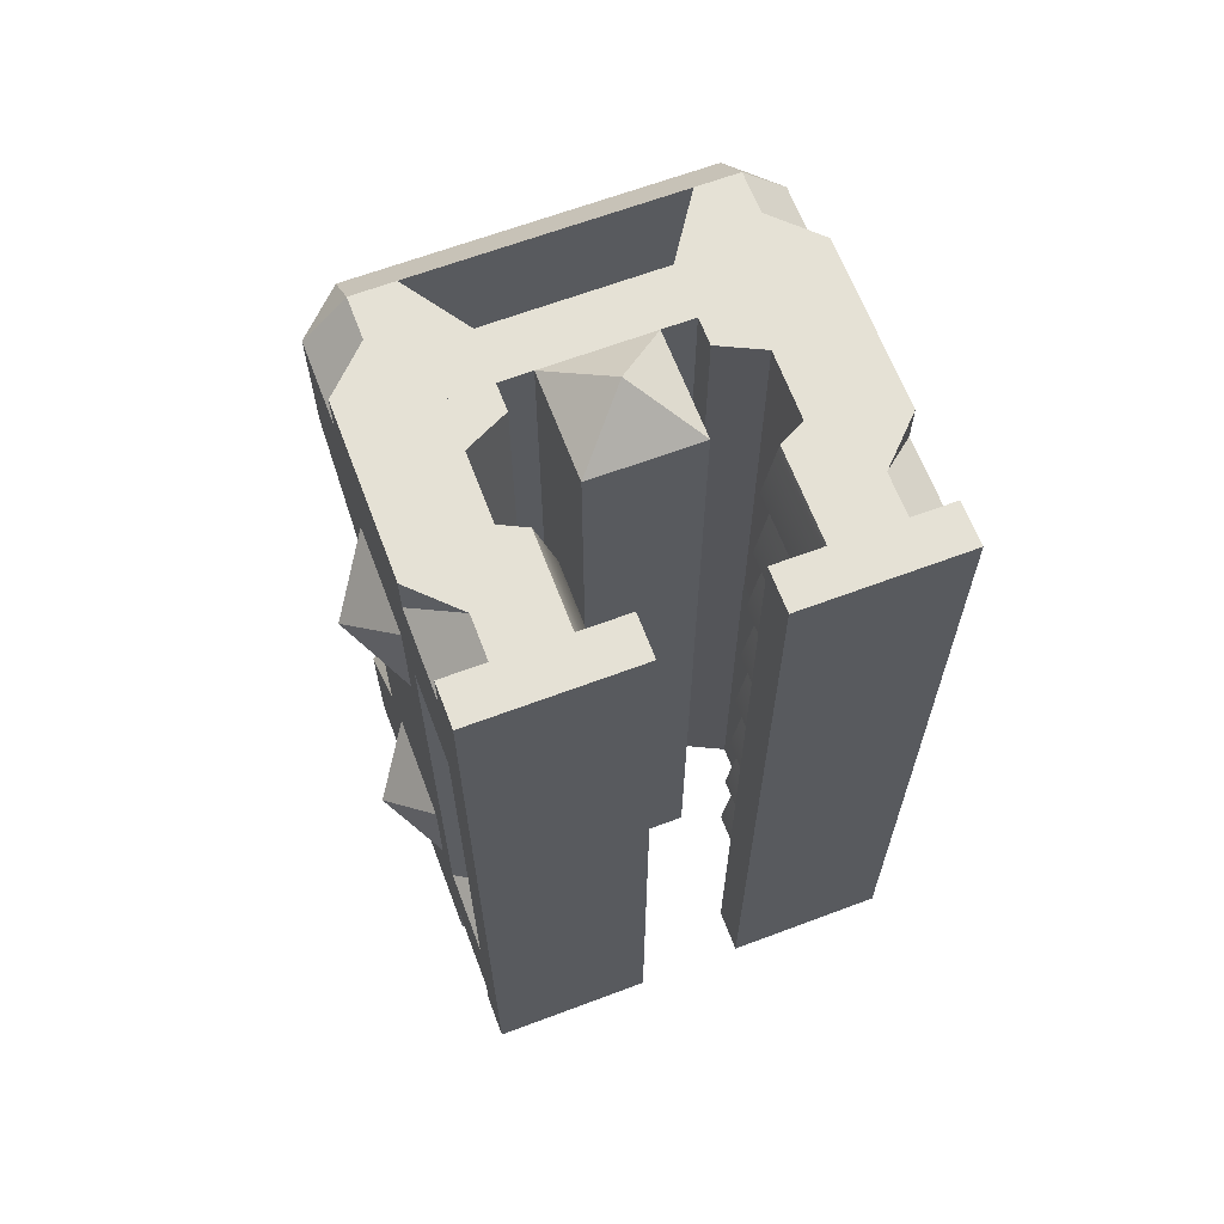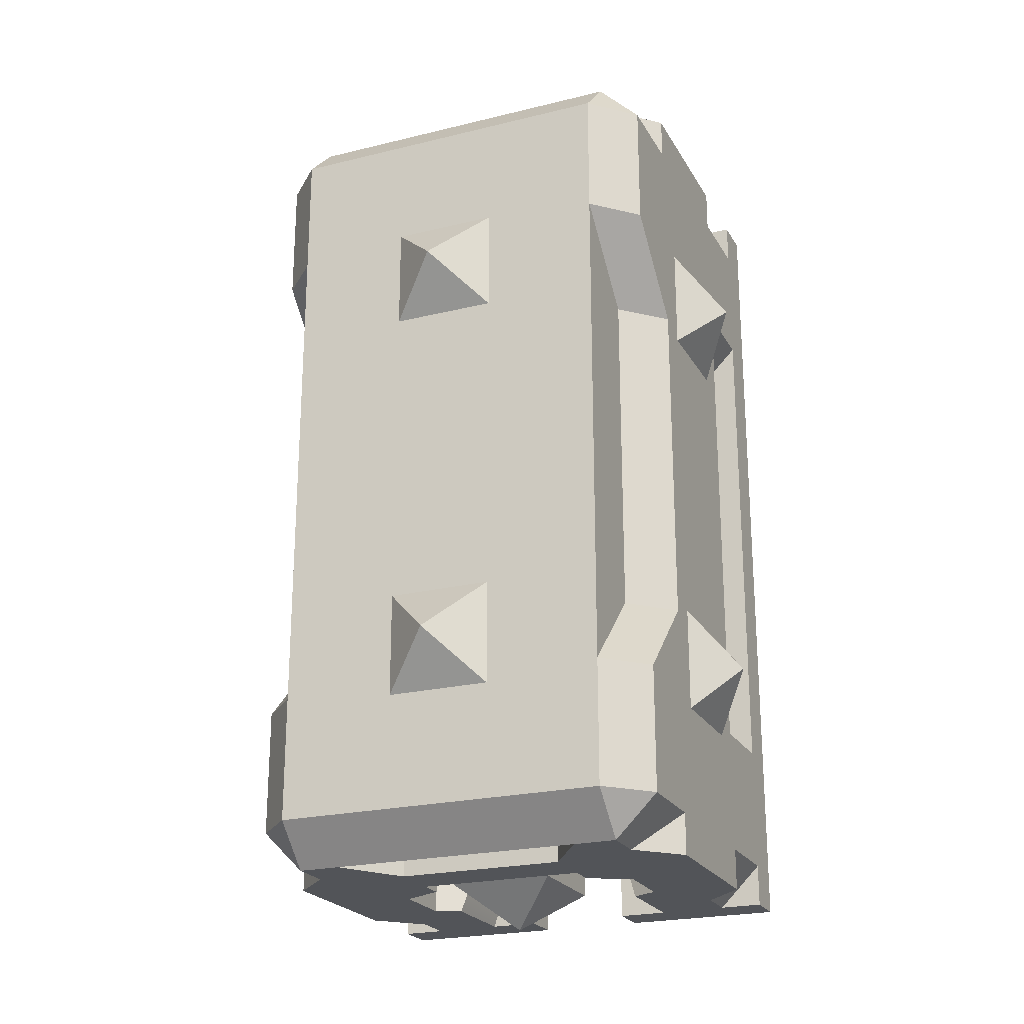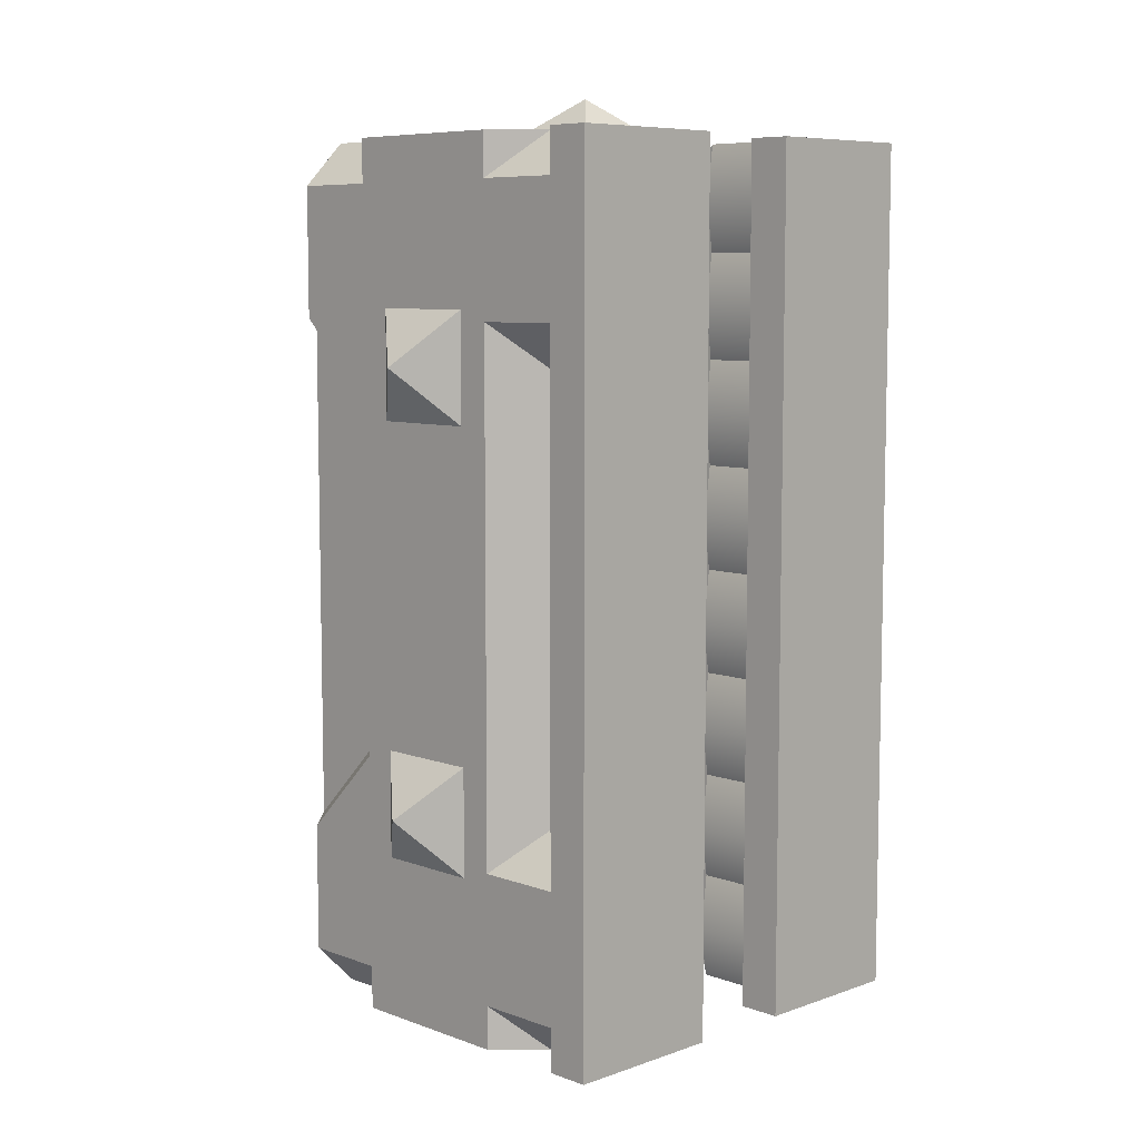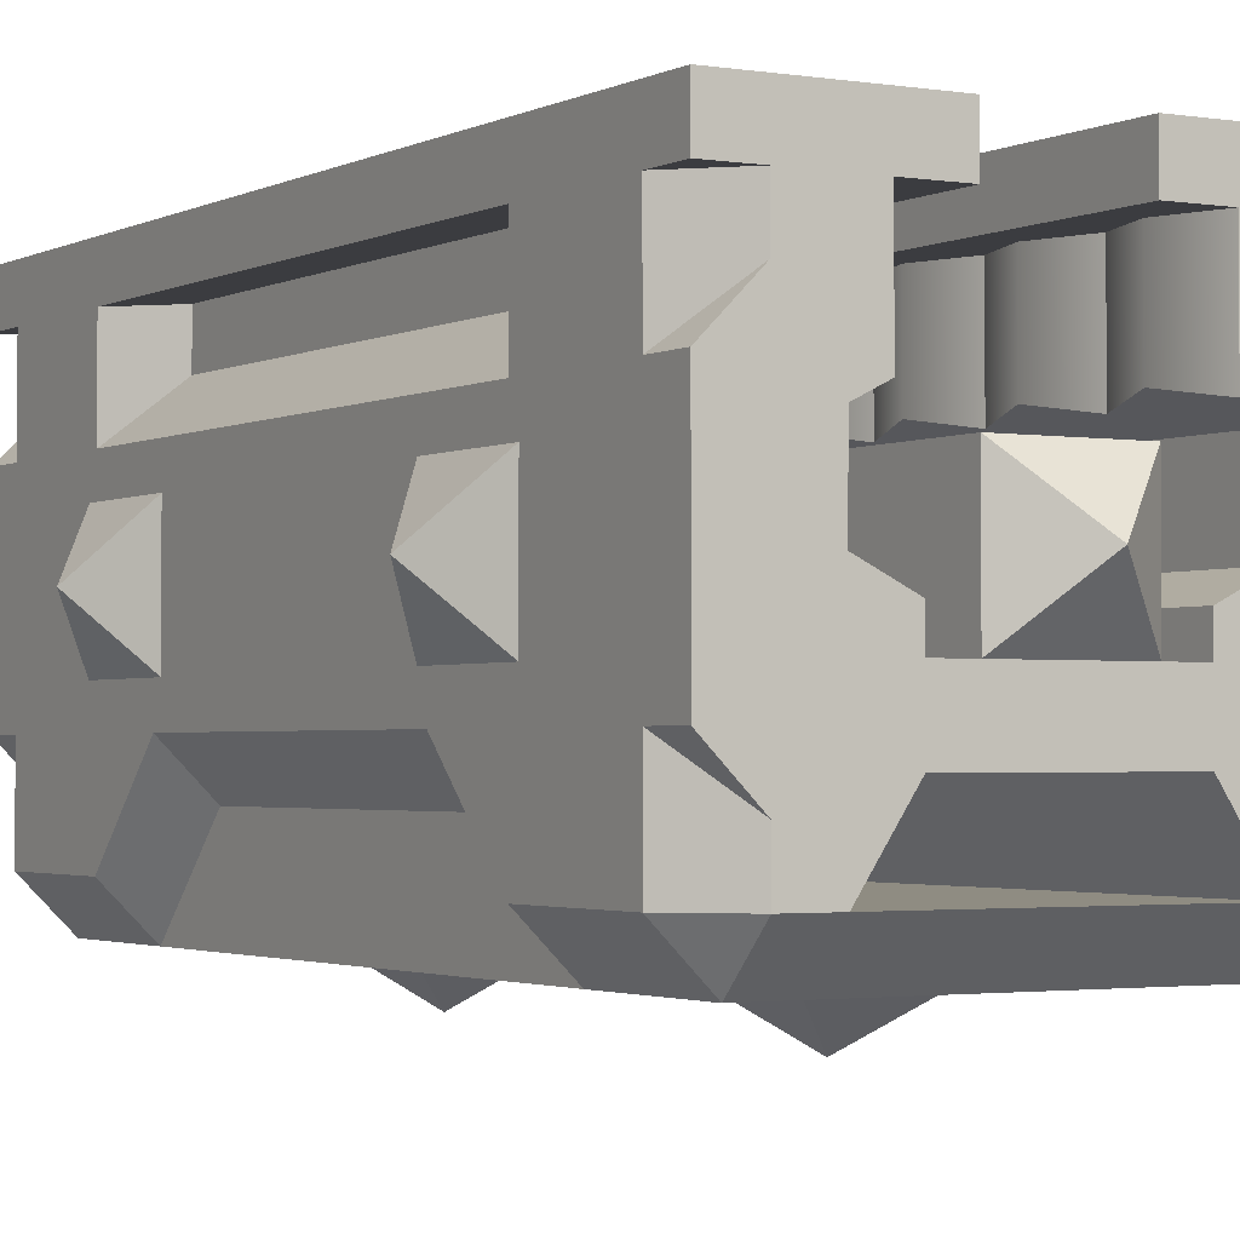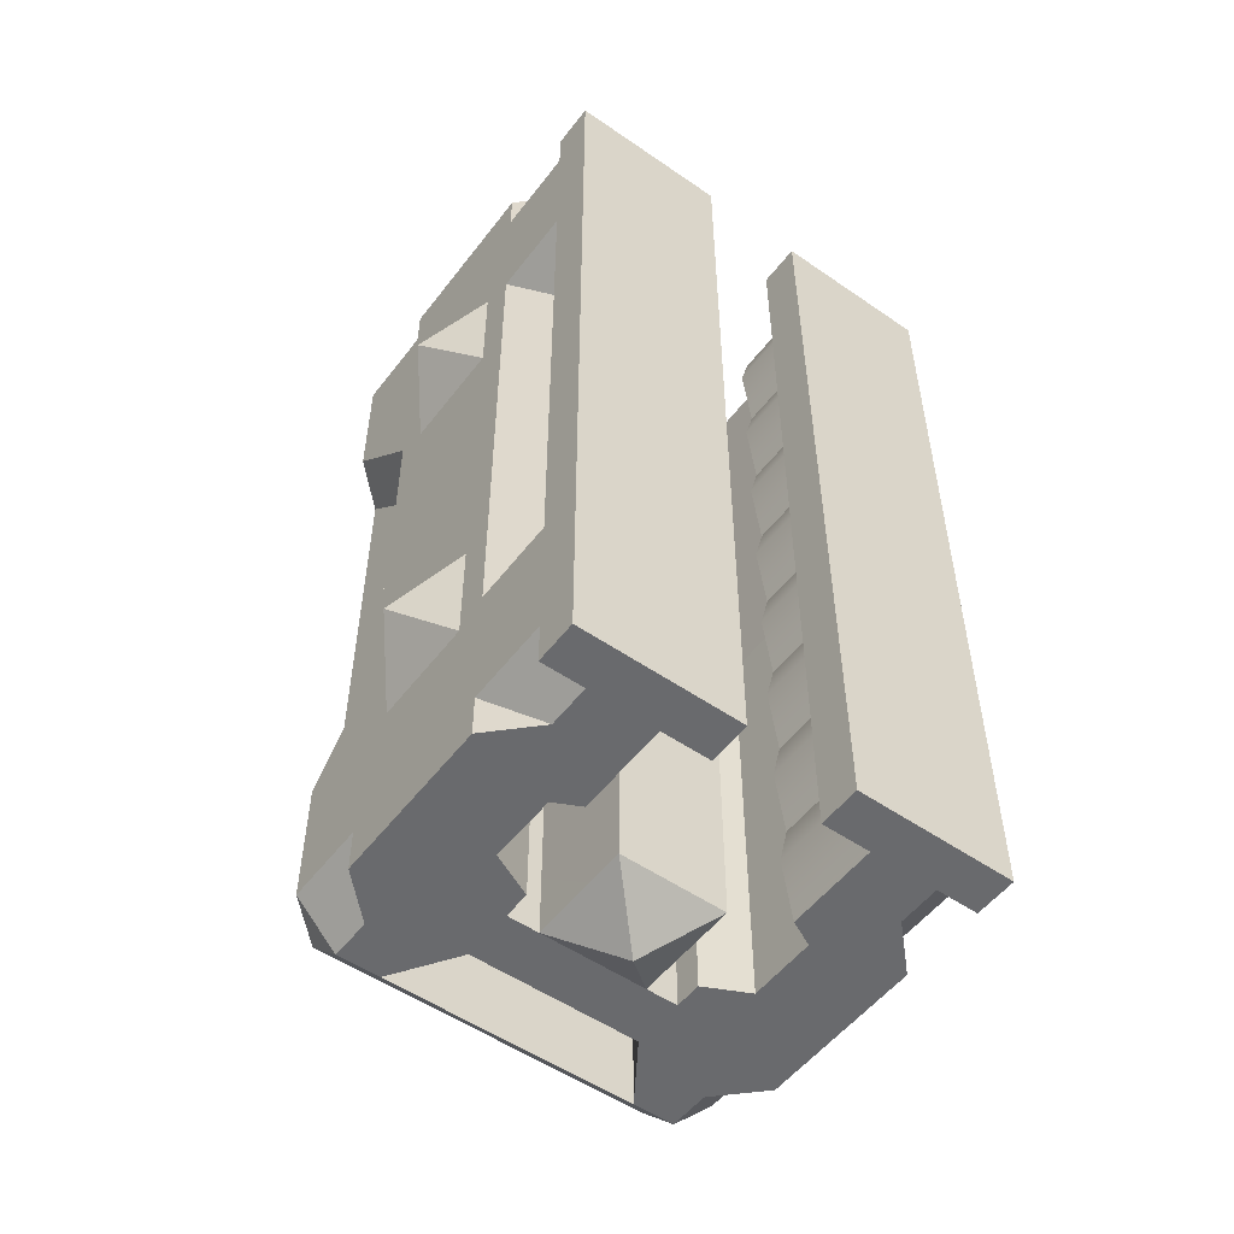
<metadata>
{"format":"obj","ext":"obj","renderer":"f3d","projection":"perspective","resolution":1024,"background":"white","views":[{"elev":65.0,"azim":-20.7,"up":"+Y"},{"elev":-22.9,"azim":-157.2,"up":"+Y"},{"elev":7.6,"azim":-44.5,"up":"+Y"},{"elev":-2.0,"azim":-30.4,"up":"+Z"},{"elev":-53.0,"azim":-36.5,"up":"+Y"}]}
</metadata>
<code>
o Cube.003_Cube.015
v 0.3 -0.5 0.15
v -0.3 -0.5 0.15
v 0.3 -0.5 -0.125
v 0.3 0.5 -0.4
v -0.4 0.5 0.3
v 0.3 0.5 -0.125
v -0.5 -0.4 -0.4
v -0.4 -0.4 -0.5
v -0.4 -0.5 -0.4
v -0.5 -0.1 -0.4
v -0.4 0 -0.4
v -0.4 -0.1 -0.5
v 0.5 -0.4 -0.4
v 0.4 -0.5 -0.4
v 0.4 -0.4 -0.5
v 0.5 -0.1 -0.4
v 0.4 -0.1 -0.5
v 0.4 0 -0.4
v -0.5 -0.4 0.4
v -0.4 -0.5 0.4
v -0.4 -0 0.4
v -0.5 -0.1 0.4
v 0.5 -0.1 0.4
v 0.4 -0 0.4
v 0.4 -0.5 0.4
v 0.5 -0.4 0.4
v 0.4 0.1 -0.3
v 0.5 0.1 -0.2
v 0.5 -0.4 -0.2
v 0.4 -0.5 -0.3
v 0.5 -0.1 0.2
v 0.4 -0 0.3
v 0.5 -0.4 0.2
v 0.4 -0.5 0.3
v -0.5 0.1 -0.2
v -0.5 -0.4 -0.2
v -0.4 -0 0.3
v -0.5 -0.1 0.2
v -0.5 -0.4 0.2
v -0.4 -0.5 0.3
v 0.3 -0.5 0.4
v -0.3 -0.5 0.4
v -0.125 -0.5 0.125
v 0.125 -0.5 -0.125
v 0.4 0.5 -0.4
v -0.3 -0.5 -0.4
v -0.3 0 -0.4
v -0.2 -0.5 -0.25
v 0.3 0 -0.4
v 0.3 -0.5 -0.4
v 0.2 -0.5 -0.25
v -0.3025 -0.5 -0.01
v 0.3025 -0.5 -0.01
v 0.2 -0.5 -0.06
v -0.2 -0.5 -0.06
v -0.4 0.5 -0.4
v -0.3025 -0.5 -0.085
v 0.2 -0.5 -0.085
v 0.3025 -0.5 -0.085
v -0.4 0.5 -0.5
v -0.2 -0.5 -0.085
v -0.3025 -0.5 -0.125
v 0.2 -0.5 -0.125
v -0.2 -0.5 -0.125
v -0.4 0.1 -0.3
v 0.5 -0.5 -0.2
v -0.5 -0.5 0.2
v 0.5 -0.5 0.2
v -0.4 -0.5 -0.3
v -0.5 -0.5 -0.2
v -0.3 0.5 0.15
v -0.3 0.5 -0.4
v -0.2 0.5 -0.25
v 0.2 0.5 -0.25
v -0.3025 0.5 -0.125
v -0.5 0.5 -0.2
v -0.5 0.5 0.2
v -0.3 1.5 0.15
v 0.3 1.5 0.15
v -0.3 1.5 -0.125
v -0.1253 1.5 0.125
v 0.4 0.5 0.3
v 0.4 0.5 0.4
v -0.4 0.5 0.4
v -0.1253 0.5 0.125
v 0.1253 0.5 0.125
v -0.3 0.5 -0.125
v 0.5 1.4 -0.4
v 0.4 1.4 -0.5
v 0.4 1.5 -0.4
v 0.5 1.1 -0.4
v 0.4 1 -0.4
v 0.4 1.1 -0.5
v -0.5 1.4 -0.4
v -0.4 1.5 -0.4
v -0.4 1.4 -0.5
v -0.5 1.1 -0.4
v -0.4 1.1 -0.5
v -0.4 1 -0.4
v 0.5 1.4 0.4
v 0.4 1.5 0.4
v 0.4 1 0.4
v 0.5 1.1 0.4
v -0.5 1.1 0.4
v -0.4 1 0.4
v -0.4 1.5 0.4
v -0.5 1.4 0.4
v -0.4 0.9 -0.3
v -0.5 0.9 -0.2
v -0.5 1.4 -0.2
v -0.4 1.5 -0.3
v -0.5 1.1 0.2
v -0.4 1 0.3
v -0.5 1.4 0.2
v -0.4 1.5 0.3
v 0.5 0.9 -0.2
v 0.5 1.4 -0.2
v 0.4 1 0.3
v 0.5 1.1 0.2
v 0.5 1.4 0.2
v 0.4 1.5 0.3
v -0.3 1.5 0.4
v 0.3 1.5 0.4
v 0.125 1.5 0.125
v 0.3 1.5 -0.4
v 0.3 1 -0.4
v 0.2 1.5 -0.25
v -0.3 1 -0.4
v -0.3 1.5 -0.4
v -0.2 1.5 -0.25
v 0.3025 1.5 -0.01
v -0.3025 1.5 -0.01
v -0.2 1.5 -0.06
v 0.2 1.5 -0.06
v 0.3025 1.5 -0.085
v -0.2 1.5 -0.085
v -0.3025 1.5 -0.085
v 0.2 1.5 -0.085
v 0.3025 1.5 -0.125
v -0.2 1.5 -0.125
v 0.2 1.5 -0.125
v 0.4 0.9 -0.3
v -0.5 1.5 -0.2
v 0.5 1.5 0.2
v -0.5 1.5 0.2
v 0.4 1.5 -0.3
v 0.5 1.5 -0.2
v -0.4 0.5 -0.3
v 0.4 0.5 -0.5
v 0.3 0.5 0.15
v -0.125 0.5 -0.125
v 0.125 0.5 -0.125
v 0.3025 0.5 -0.125
v 0.4 0.5 -0.3
v 0.5 0.5 -0.2
v 0.5 0.5 0.2
v 0.125 -0.5 0.4
v 0.125 -0.5 0.5
v 0.125 1.5 0.4
v 0.125 1.5 0.5
v 0.5 -0.5 0.4
v 0.5 -0.5 0.5
v 0.5 1.5 0.4
v 0.5 1.5 0.5
v -0.5 -0.5 0.4
v -0.5 -0.5 0.5
v -0.5 1.5 0.4
v -0.5 1.5 0.5
v -0.125 -0.5 0.4
v -0.125 -0.5 0.5
v -0.125 1.5 0.4
v -0.125 1.5 0.5
v 0.1253 -0.5 0.125
v 0.1253 1.5 0.125
v 0.5 -0.125 0.125
v 0.5 -0.125 -0.125
v 0.5 0.125 0.125
v 0.5 0.125 -0.125
v 0.6 0 0
v -0.125 -0.5 -0.125
v 0 -0.6 -0
v -0.5 0.125 0.125
v -0.5 0.125 -0.125
v -0.5 -0.125 0.125
v -0.5 -0.125 -0.125
v -0.6 -0 -0
v 0.125 1.5 -0.125
v -0.125 1.5 -0.125
v 0 1.6 0
v 0.125 0.125 -0.5
v 0.125 -0.125 -0.5
v -0.125 0.125 -0.5
v -0.125 -0.125 -0.5
v 0 0 -0.6
v 0.5 0.875 0.125
v 0.5 0.875 -0.125
v 0.5 1.125 0.125
v 0.5 1.125 -0.125
v 0.6 1 0
v -0.5 1.125 0.125
v -0.5 1.125 -0.125
v -0.5 0.875 0.125
v -0.5 0.875 -0.125
v -0.6 1 -0
v 0.125 1.125 -0.5
v 0.125 0.875 -0.5
v -0.125 1.125 -0.5
v -0.125 0.875 -0.5
v 0 1 -0.6
v 0.3 -0.5 0.15
v -0.3 -0.5 0.15
v 0.3 0.5 0.15
v 0.24 -0.5 0.4
v -0.24 0.5 0.18
v -0.24 -0.5 0.18
v 0.24 -0.5 0.18
v -0.24 -0.5 0.4
v 0.24 -0 0.18
v 0.24 -0 0.4
v 0.24 -0.25 0.18
v 0.24 -0.25 0.4
v 0.2 0.375 0.4
v 0.24 0.25 0.4
v 0.2 0.375 0.2
v 0.24 0.25 0.18
v 0.2 0.125 0.4
v 0.2 0.125 0.2
v -0.24 -0 0.18
v -0.24 -0 0.4
v -0.24 -0.25 0.18
v -0.24 -0.25 0.4
v -0.24 0.25 0.4
v -0.24 0.25 0.18
v -0.2 0.375 0.2
v -0.2 0.375 0.4
v -0.2 0.125 0.4
v -0.2 0.125 0.2
v 0.2 -0.375 0.2
v 0.2 -0.125 0.4
v 0.2 -0.375 0.4
v 0.2 -0.125 0.2
v -0.2 -0.125 0.4
v -0.2 -0.125 0.2
v -0.2 -0.375 0.2
v -0.2 -0.375 0.4
v 0.3 -0.5 0.4
v -0.3 -0.5 0.4
v -0.3 0.5 0.15
v 0.3 1.5 0.15
v -0.3 1.5 0.15
v 0.24 1.5 0.4
v 0.24 0.5 0.4
v -0.24 1.5 0.18
v 0.24 1.5 0.18
v 0.24 0.5 0.18
v -0.24 1.5 0.4
v -0.24 0.5 0.4
v 0.24 1 0.18
v 0.24 1 0.4
v 0.24 0.75 0.18
v 0.24 0.75 0.4
v 0.2 1.375 0.4
v 0.24 1.25 0.4
v 0.2 1.375 0.2
v 0.24 1.25 0.18
v 0.2 1.125 0.4
v 0.2 1.125 0.2
v -0.24 1 0.18
v -0.24 1 0.4
v -0.24 0.75 0.18
v -0.24 0.75 0.4
v -0.24 1.25 0.4
v -0.24 1.25 0.18
v -0.2 1.375 0.2
v -0.2 1.375 0.4
v -0.2 1.125 0.4
v -0.2 1.125 0.2
v 0.2 0.625 0.2
v 0.2 0.875 0.4
v 0.2 0.625 0.4
v 0.2 0.875 0.2
v -0.2 0.875 0.4
v -0.2 0.875 0.2
v -0.2 0.625 0.2
v -0.2 0.625 0.4
v -0.3 1.5 0.4
v 0.3 1.5 0.4
f 4 49 18
f 45 92 4
f 18 45 4
f 158 161 162
f 158 162 164
f 168 165 166
f 162 163 164
f 160 157 158
f 172 167 168
f 158 164 160
f 170 171 172
f 166 169 170
f 166 172 168
f 169 167 171
f 175 176 179
f 179 176 178
f 178 177 179
f 177 175 179
f 43 180 181
f 181 180 44
f 44 173 181
f 173 43 181
f 182 183 186
f 186 183 185
f 185 184 186
f 184 182 186
f 174 187 189
f 189 187 188
f 188 81 189
f 81 174 189
f 190 191 194
f 194 191 193
f 193 192 194
f 192 190 194
f 195 196 199
f 199 196 198
f 198 197 199
f 197 195 199
f 200 201 204
f 204 201 203
f 203 202 204
f 202 200 204
f 205 206 209
f 209 206 208
f 208 207 209
f 207 205 209
f 158 157 161
f 128 99 56
f 56 11 47
f 72 128 56
f 92 126 4
f 56 47 72
f 164 159 160
f 161 159 163
f 169 165 167
f 172 171 167
f 166 170 172
f 168 167 165
f 170 169 171
f 164 163 159
f 160 159 157
f 162 161 163
f 166 165 169
f 161 157 159
f 61 140 136
f 93 88 91
f 151 43 85
f 147 144 117
f 7 8 9
f 144 139 79
f 13 14 15
f 7 69 36
f 32 23 31
f 30 29 66
f 93 89 88
f 54 138 58
f 43 173 86
f 7 12 8
f 136 55 61
f 12 60 149
f 99 108 97
f 76 65 35
f 18 17 149
f 78 87 80
f 54 134 138
f 84 37 21
f 109 76 77
f 57 64 61
f 188 85 81
f 93 149 60
f 40 39 67
f 33 34 68
f 16 15 17
f 36 69 70
f 151 180 43
f 12 10 11
f 38 77 35
f 33 68 66
f 155 142 116
f 134 53 131
f 156 32 31
f 57 55 52
f 187 152 153
f 188 151 85
f 113 104 112
f 34 26 25
f 65 56 11
f 114 145 110
f 17 18 16
f 27 45 154
f 27 18 45
f 150 3 1
f 32 83 24
f 120 100 103
f 70 69 62
f 36 70 67
f 79 123 121
f 50 49 47
f 96 95 129
f 88 89 90
f 27 28 16
f 94 95 96
f 96 129 125
f 111 110 143
f 48 46 47
f 121 100 120
f 62 48 180
f 44 180 51
f 73 127 74
f 151 188 80
f 46 9 8
f 74 4 49
f 155 154 142
f 71 62 75
f 39 19 22
f 40 67 2
f 187 153 139
f 16 13 15
f 92 149 93
f 97 96 98
f 93 91 92
f 180 75 62
f 77 113 112
f 121 120 144
f 114 115 145
f 58 141 63
f 117 146 147
f 35 65 11
f 88 90 146
f 105 113 5
f 85 124 81
f 99 60 56
f 43 86 85
f 18 149 45
f 127 126 74
f 7 9 69
f 129 95 111
f 40 19 39
f 76 148 65
f 17 8 12
f 115 107 106
f 115 114 107
f 126 125 129
f 132 52 55
f 130 129 111
f 86 44 152
f 132 55 133
f 129 128 126
f 147 146 139
f 61 64 140
f 123 101 121
f 33 66 29
f 135 134 131
f 180 151 75
f 17 15 8
f 59 53 54
f 12 149 17
f 88 146 117
f 136 133 55
f 126 4 74
f 121 144 79
f 10 35 11
f 43 44 173
f 13 16 29
f 125 126 127
f 99 98 60
f 16 28 29
f 73 72 128
f 156 31 28
f 103 102 118
f 85 86 124
f 31 33 29
f 37 77 38
f 124 187 188
f 146 125 127
f 30 13 29
f 3 58 63
f 105 5 84
f 22 37 38
f 68 1 3
f 31 26 33
f 152 44 3
f 144 147 139
f 36 39 38
f 39 22 38
f 79 139 153
f 77 5 113
f 58 138 141
f 111 95 94
f 27 154 155
f 151 80 87
f 108 99 56
f 11 56 60
f 36 67 39
f 146 90 125
f 7 10 12
f 80 137 136
f 148 76 109
f 97 94 96
f 98 96 93
f 135 139 141
f 10 7 36
f 74 48 73
f 96 89 93
f 47 46 50
f 73 130 127
f 120 103 119
f 91 88 117
f 51 74 49
f 144 120 117
f 119 156 116
f 121 101 100
f 145 143 110
f 112 104 107
f 109 77 112
f 112 107 114
f 156 155 116
f 116 91 117
f 77 76 35
f 139 146 127
f 150 6 3
f 118 82 156
f 74 51 48
f 73 48 47
f 15 14 50
f 89 96 125
f 90 89 125
f 72 73 47
f 155 156 28
f 142 154 45
f 65 148 56
f 116 142 92
f 50 46 15
f 32 82 83
f 18 27 16
f 118 156 119
f 91 116 92
f 15 46 8
f 97 109 110
f 34 41 1
f 112 114 110
f 4 72 47
f 119 116 117
f 34 25 41
f 68 34 1
f 135 141 138
f 3 44 51
f 66 68 3
f 113 105 104
f 34 33 26
f 80 136 140
f 35 10 36
f 57 61 55
f 148 109 108
f 42 20 40
f 67 70 62
f 36 38 35
f 111 94 110
f 152 3 6
f 51 30 3
f 62 2 67
f 49 4 47
f 98 99 97
f 156 82 32
f 69 48 62
f 30 66 3
f 48 51 180
f 2 42 40
f 134 54 53
f 51 50 30
f 9 46 69
f 94 97 110
f 22 21 37
f 46 48 69
f 50 14 30
f 3 59 58
f 27 155 28
f 37 5 77
f 71 2 62
f 110 109 112
f 130 73 128
f 188 187 127
f 124 188 81
f 30 14 13
f 103 118 119
f 11 60 12
f 120 119 117
f 31 29 28
f 60 98 93
f 59 54 58
f 78 80 145
f 86 173 44
f 135 138 134
f 50 51 49
f 137 132 133
f 118 83 82
f 137 133 136
f 43 180 44
f 92 45 149
f 32 24 23
f 57 62 64
f 152 187 124
f 40 20 19
f 152 124 86
f 84 5 37
f 72 4 126
f 108 56 148
f 31 23 26
f 128 72 126
f 142 45 92
f 129 130 128
f 115 106 122
f 145 115 78
f 80 130 111
f 115 122 78
f 80 188 130
f 111 143 80
f 143 145 80
f 188 127 130
f 118 102 83
f 187 139 127
f 108 109 97
f 78 71 87
f 79 153 150
f 219 226 227 218
f 213 240 238 216
f 232 233 234 235
f 229 242 243 228
f 228 230 211
f 252 255 224 222
f 232 236 237 233
f 229 228 237 236
f 221 220 238 240
f 257 235 234 214
f 218 225 212
f 223 225 227 226
f 223 222 224 225
f 221 239 241 220
f 231 230 243 242
f 219 218 241 239
f 231 245 244 230
f 211 248 228
f 248 214 234
f 233 248 234
f 233 237 228
f 228 243 230
f 230 244 211
f 244 215 211
f 248 233 228
f 215 217 247 211
f 216 210 246 213
f 212 210 218
f 210 216 238
f 220 210 238
f 220 241 218
f 218 227 225
f 225 224 212
f 224 255 212
f 210 220 218
f 217 215 244 245
f 259 266 267 258
f 252 280 278 255
f 272 273 274 275
f 269 282 283 268
f 253 250 286 256
f 268 270 248
f 254 251 287 249
f 251 254 264 262
f 272 276 277 273
f 269 268 277 276
f 261 260 278 280
f 256 275 274 253
f 258 265 249
f 263 265 267 266
f 263 262 264 265
f 261 279 281 260
f 271 270 283 282
f 259 258 281 279
f 271 285 284 270
f 248 250 268
f 250 253 274
f 273 250 274
f 273 277 268
f 268 283 270
f 270 284 248
f 284 214 248
f 250 273 268
f 249 212 258
f 212 255 278
f 260 212 278
f 260 281 258
f 258 267 265
f 265 264 249
f 264 254 249
f 212 260 258
f 257 214 284 285

</code>
